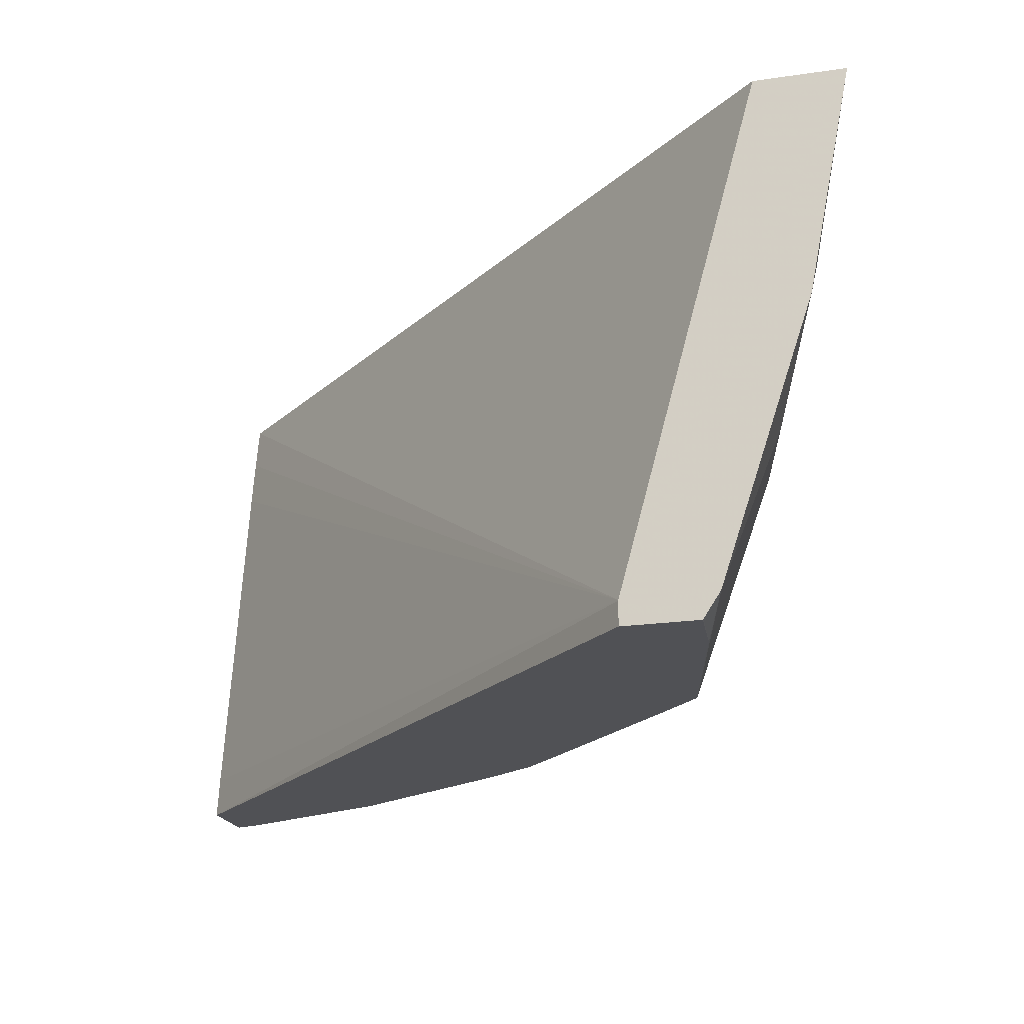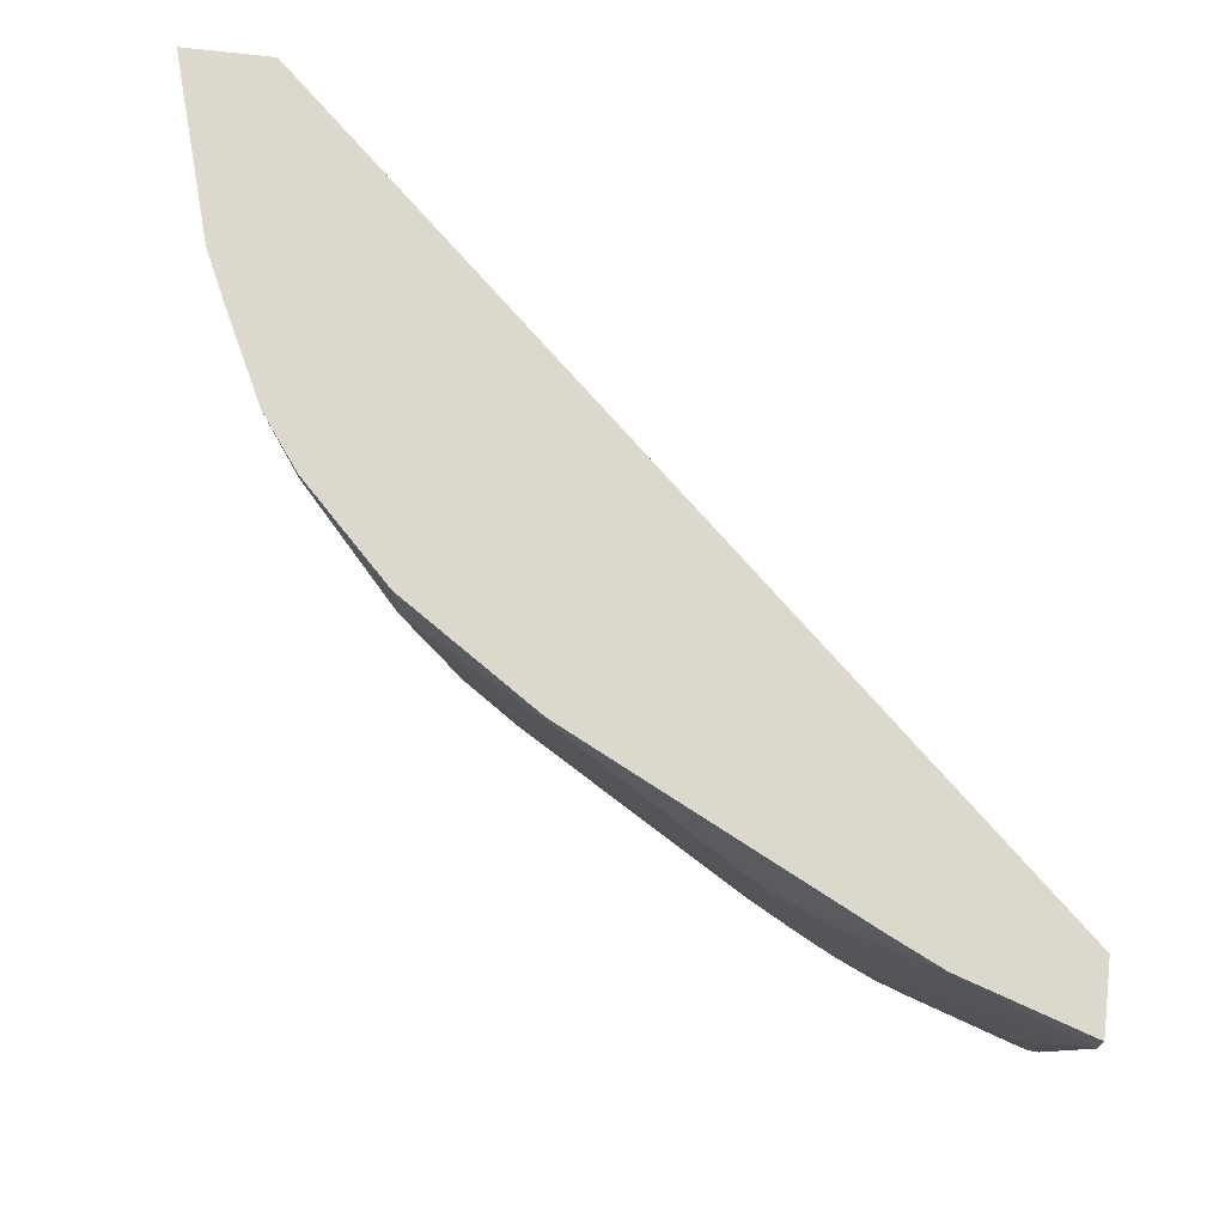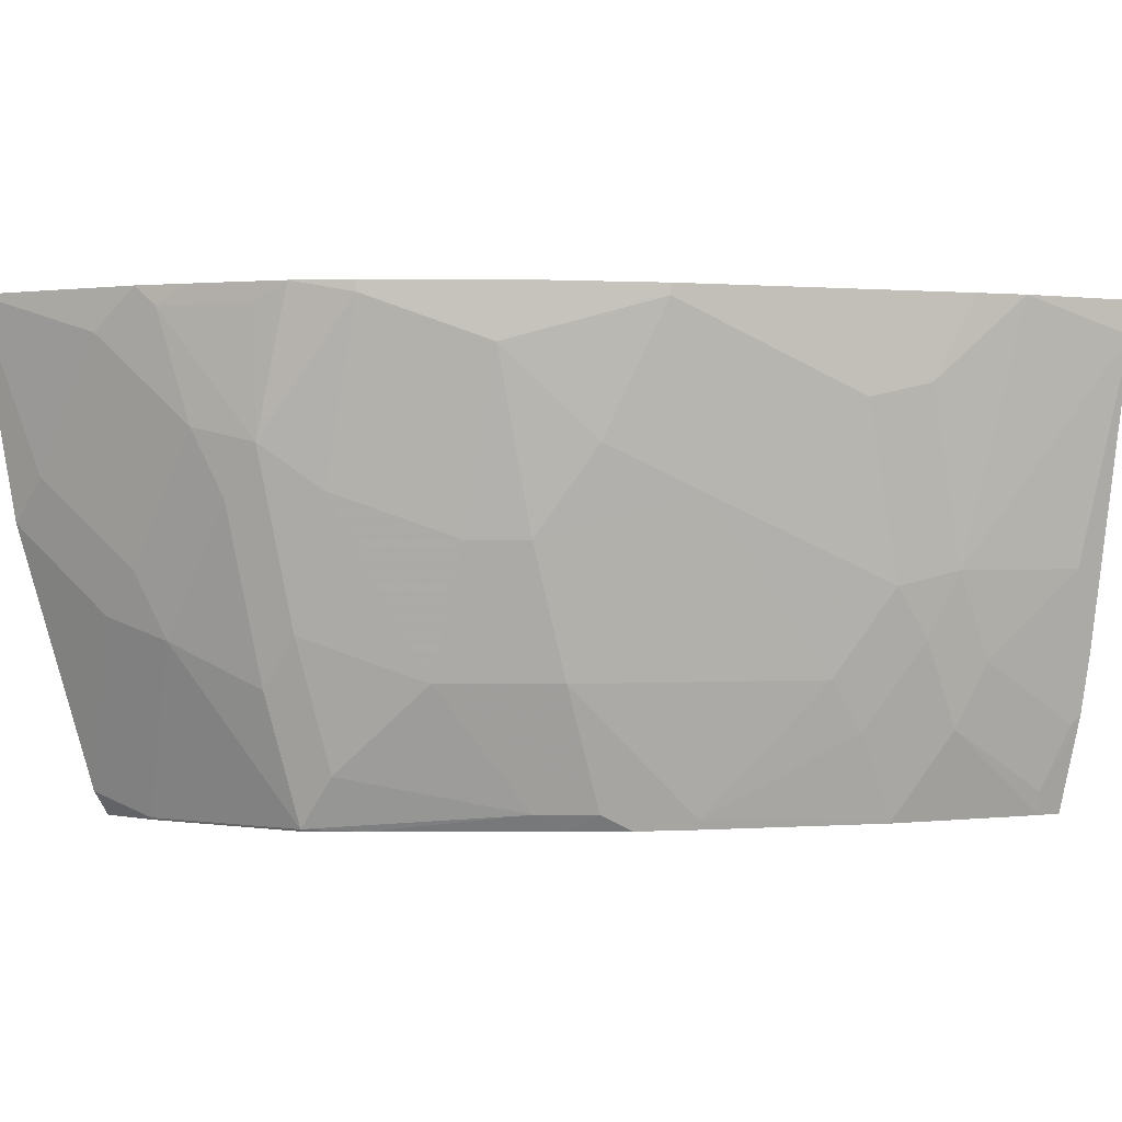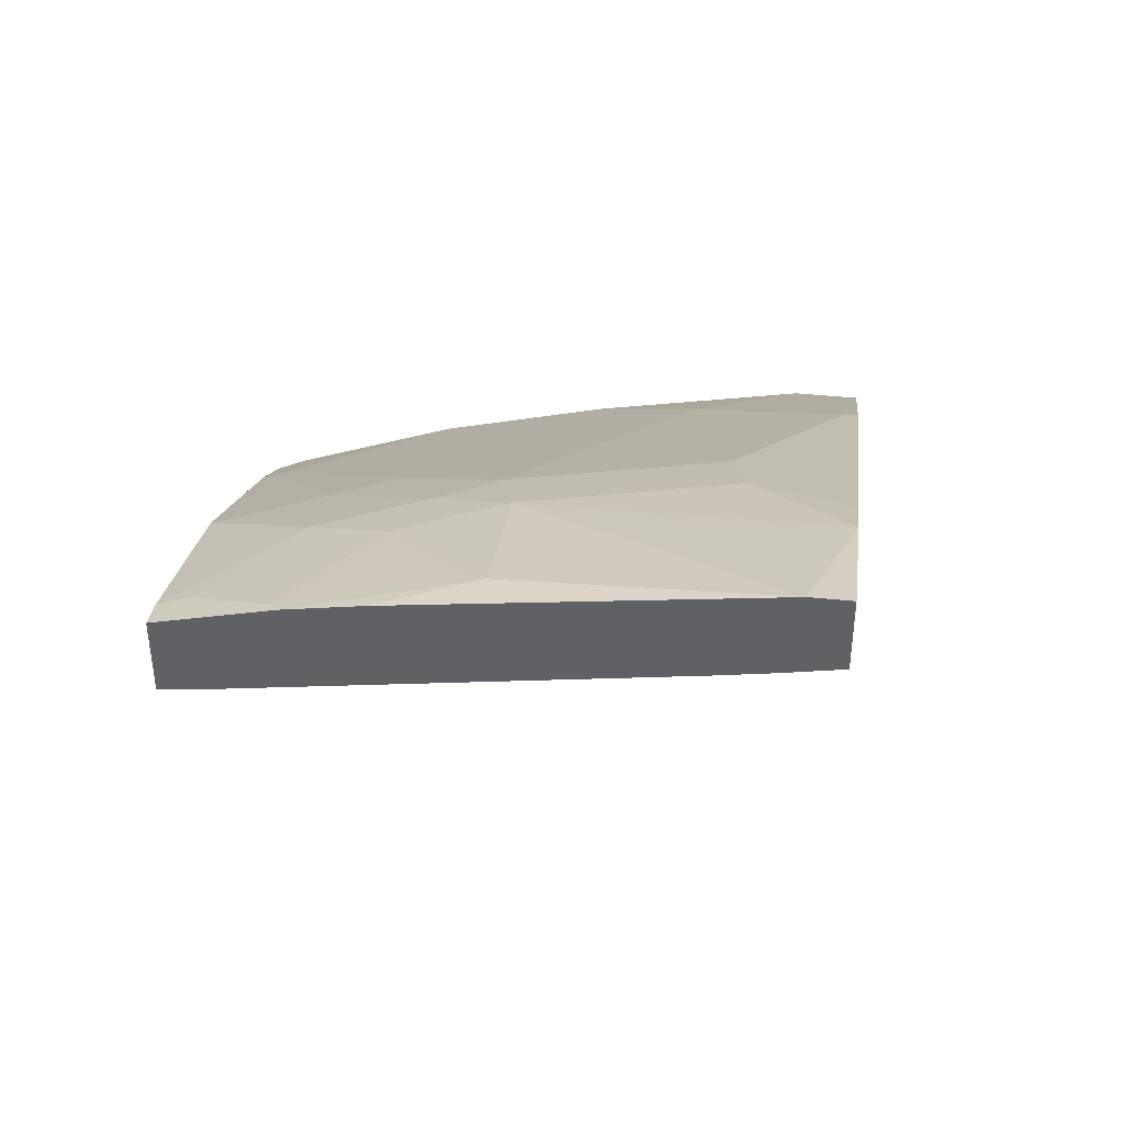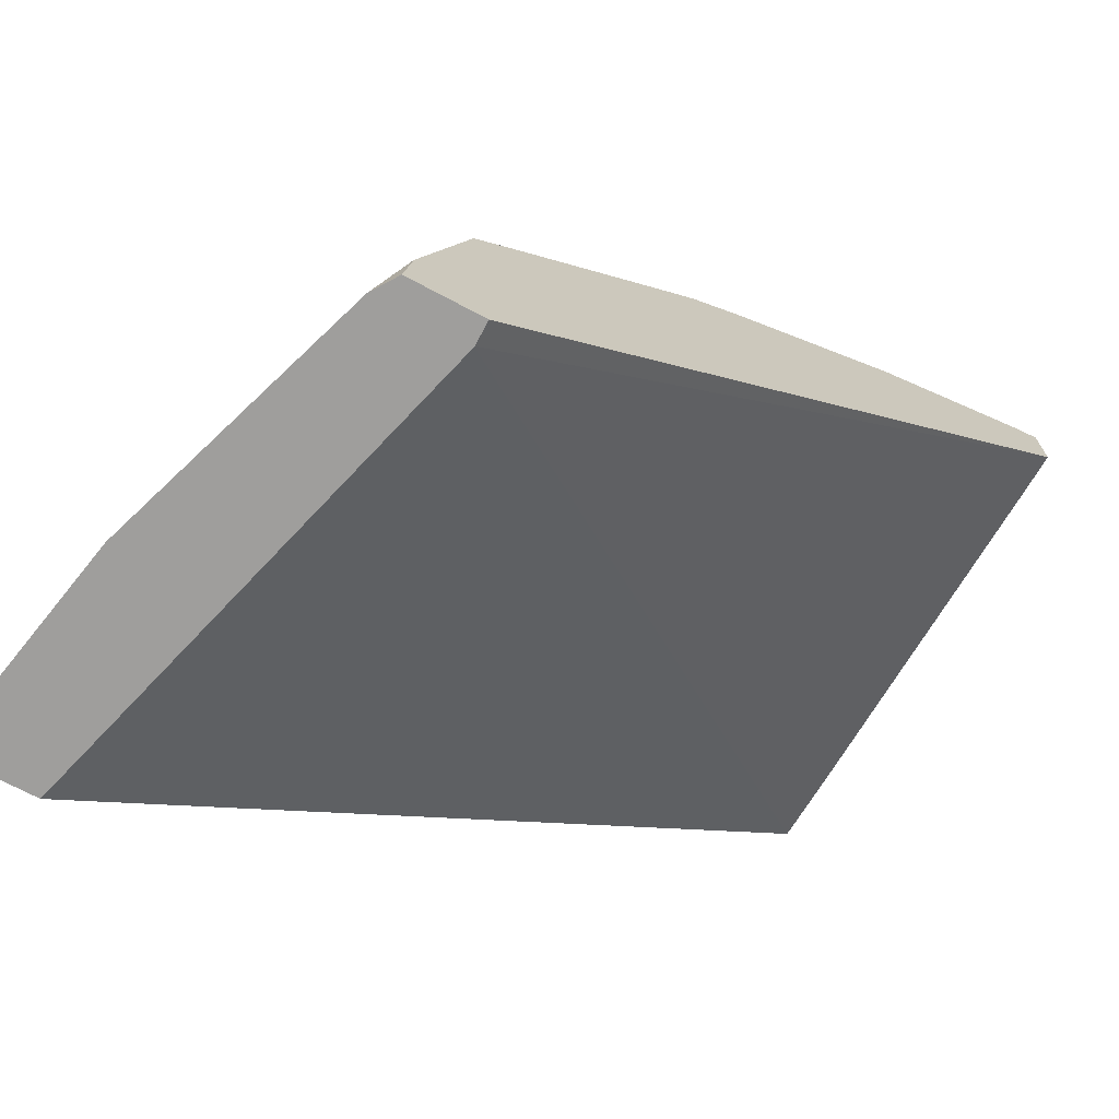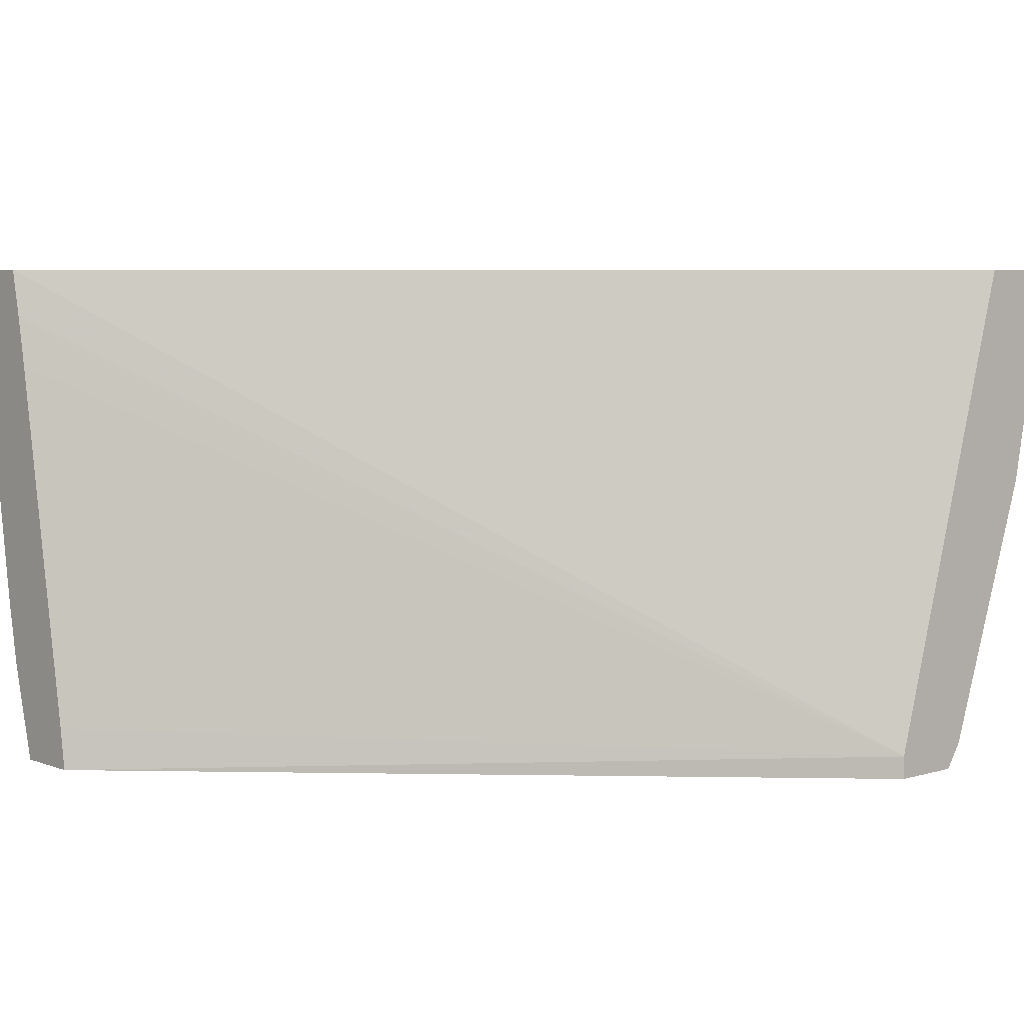
<metadata>
{"format":"obj","ext":"obj","renderer":"f3d","projection":"perspective","resolution":1024,"background":"white","views":[{"elev":-20.2,"azim":-164.9,"up":"+Y"},{"elev":72.1,"azim":6.7,"up":"+Y"},{"elev":0.8,"azim":-45.0,"up":"+Y"},{"elev":42.9,"azim":96.9,"up":"+Z"},{"elev":-71.0,"azim":-28.0,"up":"+Z"},{"elev":5.6,"azim":138.4,"up":"+Y"}]}
</metadata>
<code>
v -0.7584 -0.4262 -0.2584
v -0.7584 -0.4357 -0.2584
v -0.7585 -0.4259 -0.2584
v -0.5049 -0.4357 -0.009725
v -0.7885 -0.4357 -0.2584
v -0.7586 -0.4255 -0.2584
v -0.5049 -0.2234 0.0251
v -0.5049 -0.2432 0.02114
v -0.5049 -0.2643 0.01742
v -0.5049 -0.4183 -0.007288
v -0.5049 -0.4357 0.01925
v -0.7858 -0.4357 -0.2317
v -0.7888 -0.4353 -0.2584
v -0.8141 -0.2234 -0.2584
v -0.5049 -0.2234 0.05282
v -0.5049 -0.4282 0.02114
v -0.5097 -0.4357 0.01803
v -0.7863 -0.4348 -0.2313
v -0.7954 -0.4254 -0.2584
v -0.7673 -0.4357 -0.1577
v -0.7678 -0.4348 -0.1572
v -0.8499 -0.2234 -0.2584
v -0.5049 -0.2379 0.05282
v -0.5548 -0.2234 0.03671
v -0.5049 -0.3986 0.02854
v -0.518 -0.4255 0.01849
v -0.516 -0.4357 0.01645
v -0.8048 -0.3608 -0.1942
v -0.8141 -0.3515 -0.222
v -0.8324 -0.3144 -0.2584
v -0.7491 -0.4357 -0.1389
v -0.7061 -0.4286 -0.08943
v -0.7647 -0.4132 -0.1418
v -0.7832 -0.3577 -0.1418
v -0.7863 -0.3793 -0.1572
v -0.8326 -0.296 -0.2405
v -0.8326 -0.2405 -0.2035
v -0.8272 -0.2234 -0.1836
v -0.518 -0.333 0.03698
v -0.5049 -0.3674 0.03433
v -0.5736 -0.333 0.01849
v -0.575 -0.2234 0.02705
v -0.5921 -0.259 0.01849
v -0.5049 -0.3938 0.0297
v -0.5088 -0.3978 0.02775
v -0.5551 -0.37 0.01849
v -0.5643 -0.3978 0.009226
v -0.5826 -0.4357 -0.009451
v -0.8048 -0.3053 -0.1572
v -0.8141 -0.333 -0.2035
v -0.811 -0.3484 -0.2066
v -0.8233 -0.3238 -0.2313
v -0.6938 -0.4357 -0.08327
v -0.7462 -0.3762 -0.1048
v -0.6876 -0.4286 -0.07093
v -0.7832 -0.3022 -0.1233
v -0.8017 -0.2837 -0.1418
v -0.8141 -0.2775 -0.1665
v -0.8233 -0.2313 -0.1757
v -0.8175 -0.2234 -0.1631
v -0.5828 -0.3608 0.009226
v -0.6167 -0.2652 0.006148
v -0.5982 -0.3392 0.006148
v -0.6291 -0.2234 -6.08e-06
v -0.6291 -0.2405 -6.08e-06
v -0.6044 -0.2529 0.01233
v -0.6013 -0.3978 -0.009268
v -0.5828 -0.4348 -0.009268
v -0.6537 -0.4317 -0.04936
v -0.6529 -0.4357 -0.05016
v -0.6752 -0.4357 -0.06496
v -0.7092 -0.3762 -0.06786
v -0.7277 -0.3207 -0.06786
v -0.7462 -0.3207 -0.08635
v -0.7832 -0.2282 -0.1048
v -0.799 -0.2234 -0.1261
v -0.8048 -0.2313 -0.1388
v -0.6167 -0.3762 -0.01235
v -0.6537 -0.2467 -0.01235
v -0.6722 -0.3022 -0.03084
v -0.6633 -0.2234 -0.0171
v -0.6537 -0.3577 -0.03084
v -0.7092 -0.2837 -0.04936
v -0.7462 -0.2467 -0.06786
v -0.7832 -0.2234 -0.1048
v -0.6907 -0.2282 -0.03084
v -0.6907 -0.2234 -0.03084
v -0.7462 -0.2234 -0.06786
f 42 64 65
f 39 46 45
f 41 61 47
f 41 47 46
f 41 43 62
f 41 62 63
f 41 63 61
f 42 65 66
f 47 68 48
f 43 66 62
f 47 61 67
f 47 67 68
f 48 68 69
f 48 69 70
f 49 57 58
f 53 71 55
f 54 55 72
f 42 66 43
f 39 41 46
f 29 51 30
f 39 45 44
f 54 72 73
f 30 51 52
f 30 52 36
f 31 53 32
f 32 54 33
f 32 53 55
f 32 55 54
f 33 54 34
f 34 56 57
f 34 57 49
f 34 49 35
f 34 54 56
f 36 52 51
f 36 51 50
f 36 50 37
f 37 50 58
f 37 58 59
f 37 59 38
f 38 59 60
f 39 44 40
f 54 73 74
f 67 69 68
f 55 71 72
f 72 82 80
f 72 80 73
f 73 80 83
f 73 83 84
f 73 84 74
f 74 84 75
f 75 85 76
f 75 84 88
f 72 78 82
f 75 88 85
f 79 81 86
f 79 86 80
f 80 86 83
f 81 87 86
f 83 86 84
f 84 86 87
f 84 87 88
f 28 51 29
f 78 80 82
f 54 74 56
f 70 72 71
f 69 78 72
f 56 75 57
f 56 74 75
f 57 76 77
f 57 77 59
f 57 59 58
f 57 75 76
f 59 77 76
f 59 76 60
f 69 72 70
f 61 63 78
f 62 66 65
f 62 65 79
f 62 79 80
f 62 80 63
f 63 80 78
f 64 81 65
f 65 81 79
f 67 78 69
f 61 78 67
f 28 50 51
f 22 36 37
f 28 49 58
f 3 7 8
f 3 8 9
f 3 9 10
f 3 10 4
f 4 10 9
f 4 9 8
f 4 8 7
f 4 7 15
f 3 6 7
f 4 15 23
f 4 40 44
f 4 44 25
f 4 25 16
f 4 16 11
f 5 12 13
f 6 14 7
f 7 14 22
f 7 22 38
f 4 23 40
f 7 38 60
f 2 12 5
f 2 31 20
f 1 2 5
f 1 5 13
f 1 13 19
f 1 19 30
f 1 30 22
f 1 22 14
f 1 14 6
f 1 6 3
f 2 20 12
f 1 3 4
f 2 4 11
f 2 11 17
f 2 17 27
f 2 27 48
f 28 58 50
f 2 70 71
f 2 71 53
f 2 53 31
f 1 4 2
f 7 60 76
f 2 48 70
f 7 85 88
f 21 33 34
f 21 34 35
f 21 35 28
f 22 30 36
f 22 37 38
f 23 39 40
f 23 24 41
f 23 41 39
f 24 42 43
f 25 44 45
f 25 45 26
f 26 45 46
f 26 46 47
f 26 47 27
f 27 47 48
f 28 35 49
f 7 76 85
f 21 32 33
f 21 31 32
f 24 43 41
f 19 29 30
f 7 88 87
f 20 31 21
f 7 87 81
f 7 81 64
f 7 64 42
f 7 42 24
f 11 16 17
f 12 18 19
f 12 19 13
f 7 24 15
f 12 21 18
f 15 24 23
f 16 25 17
f 18 21 28
f 17 26 27
f 17 25 26
f 18 28 29
f 12 20 21
f 18 29 19

</code>
